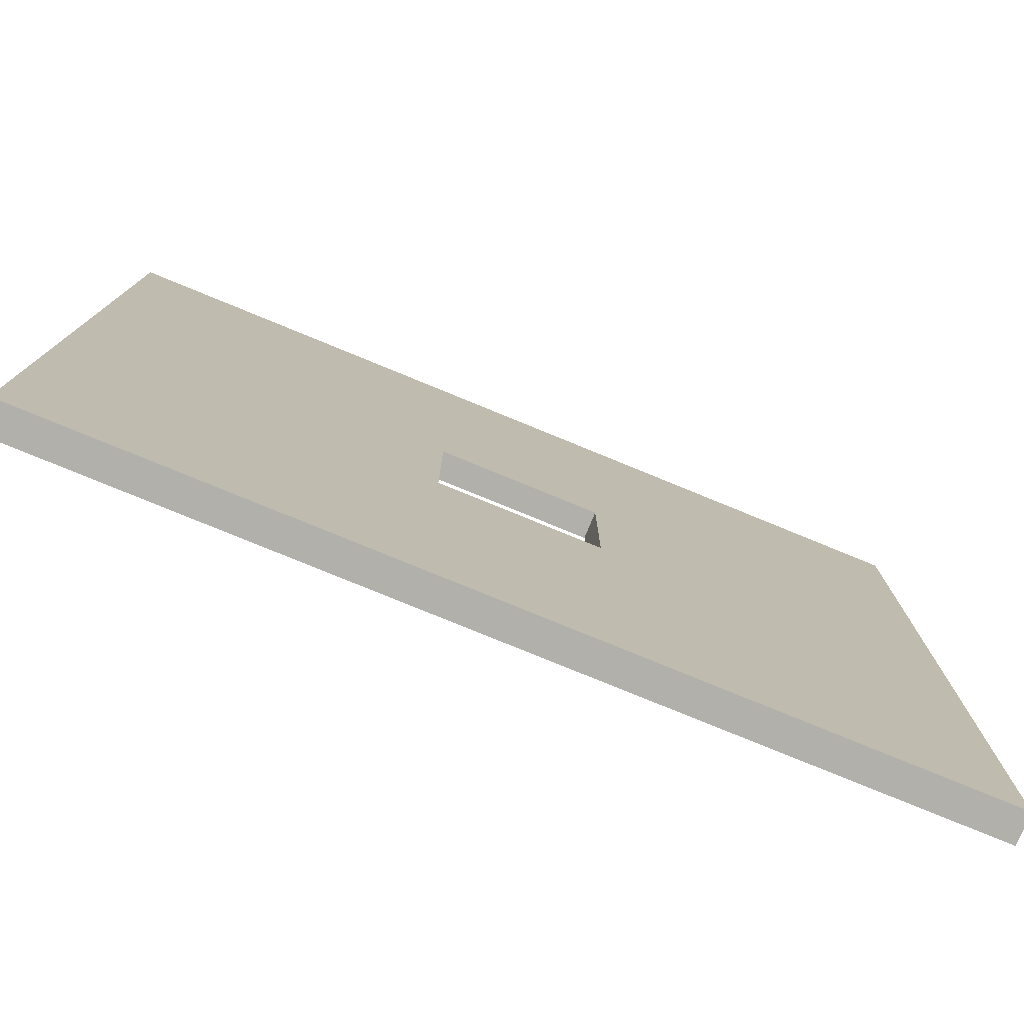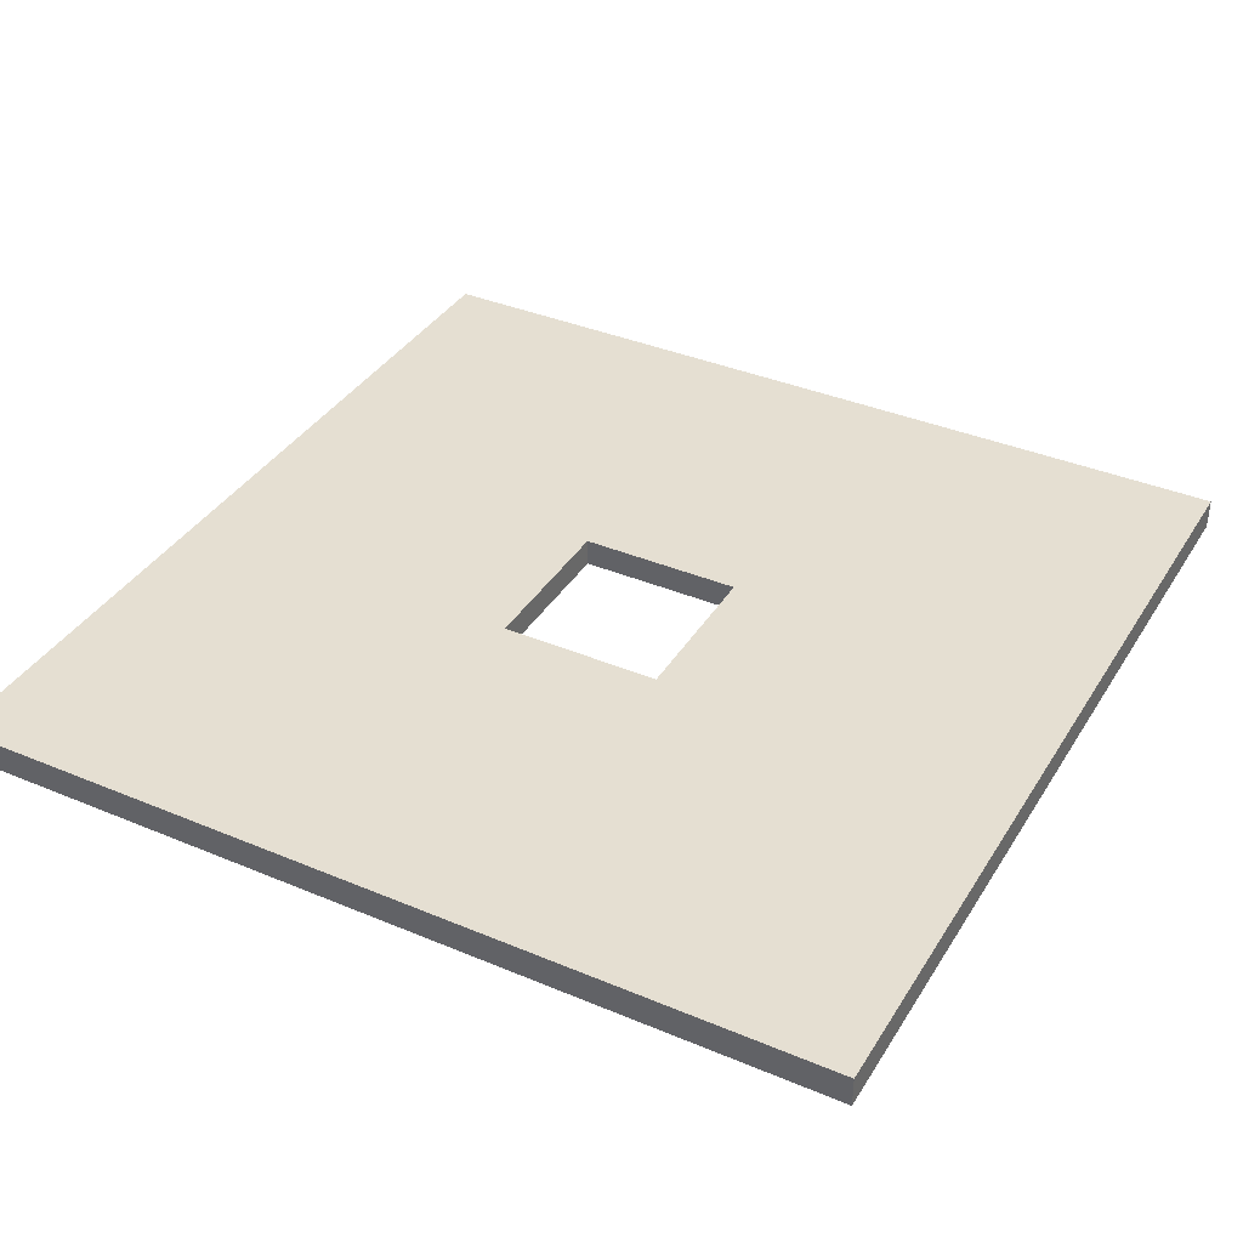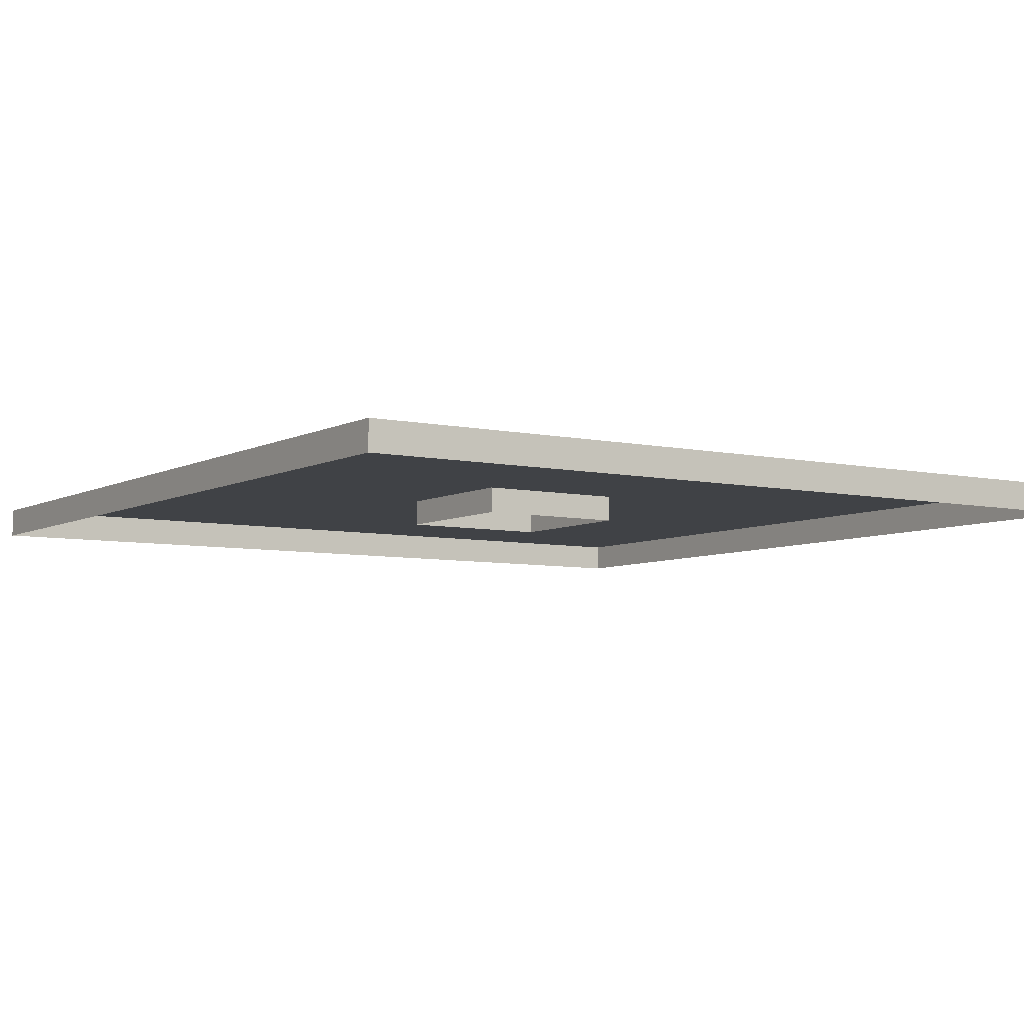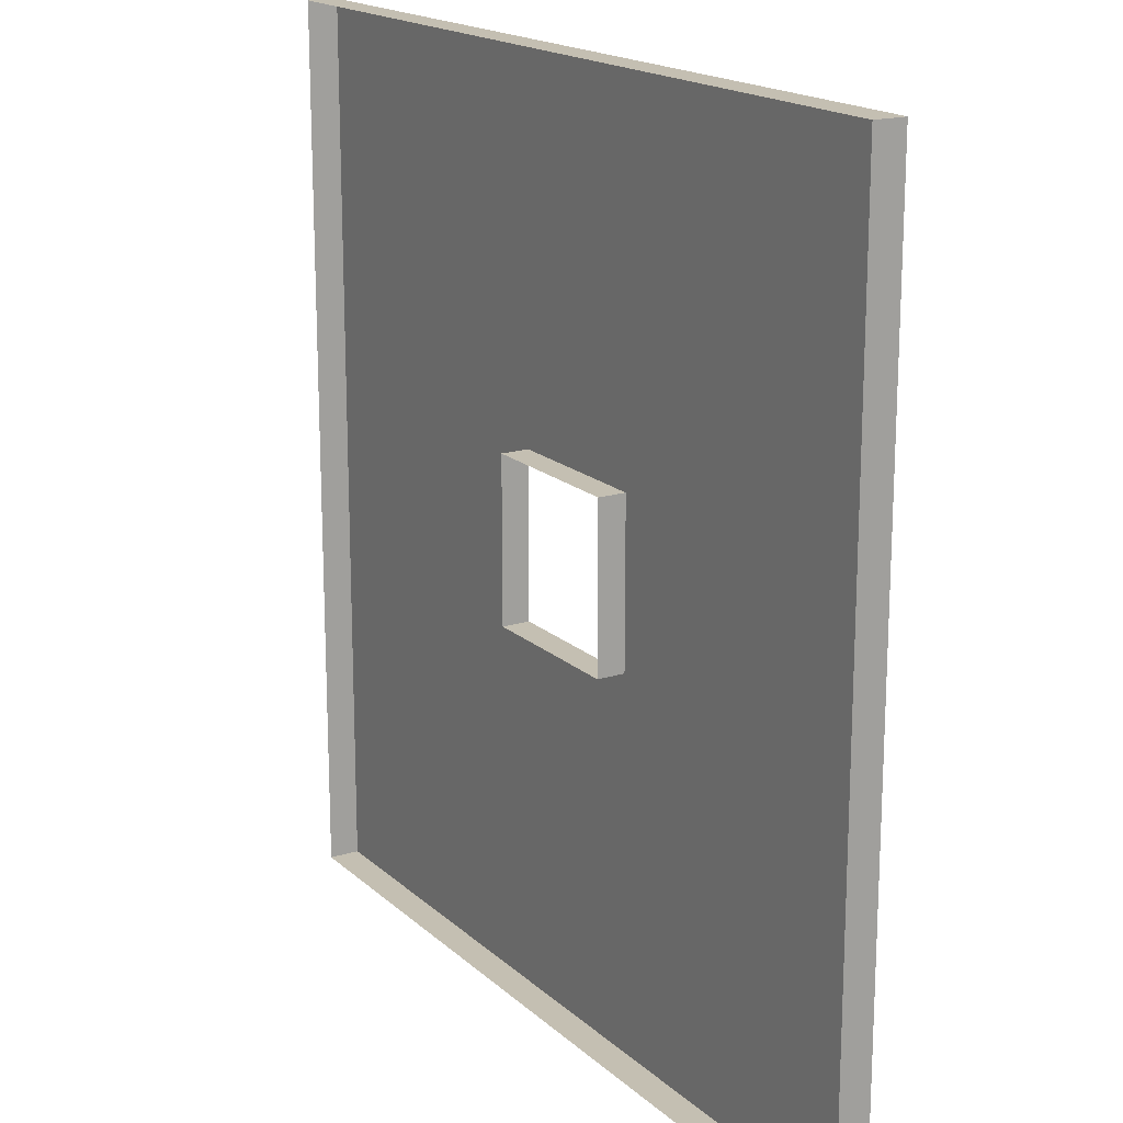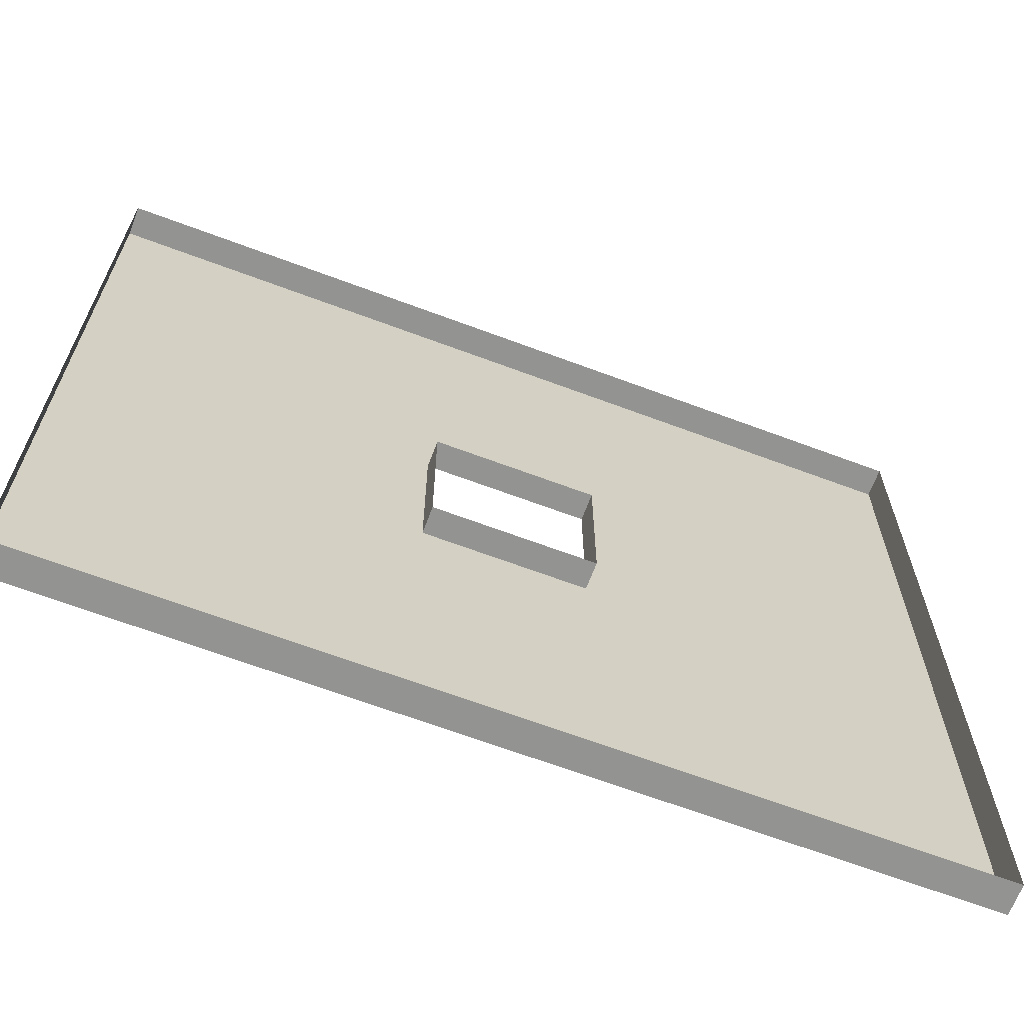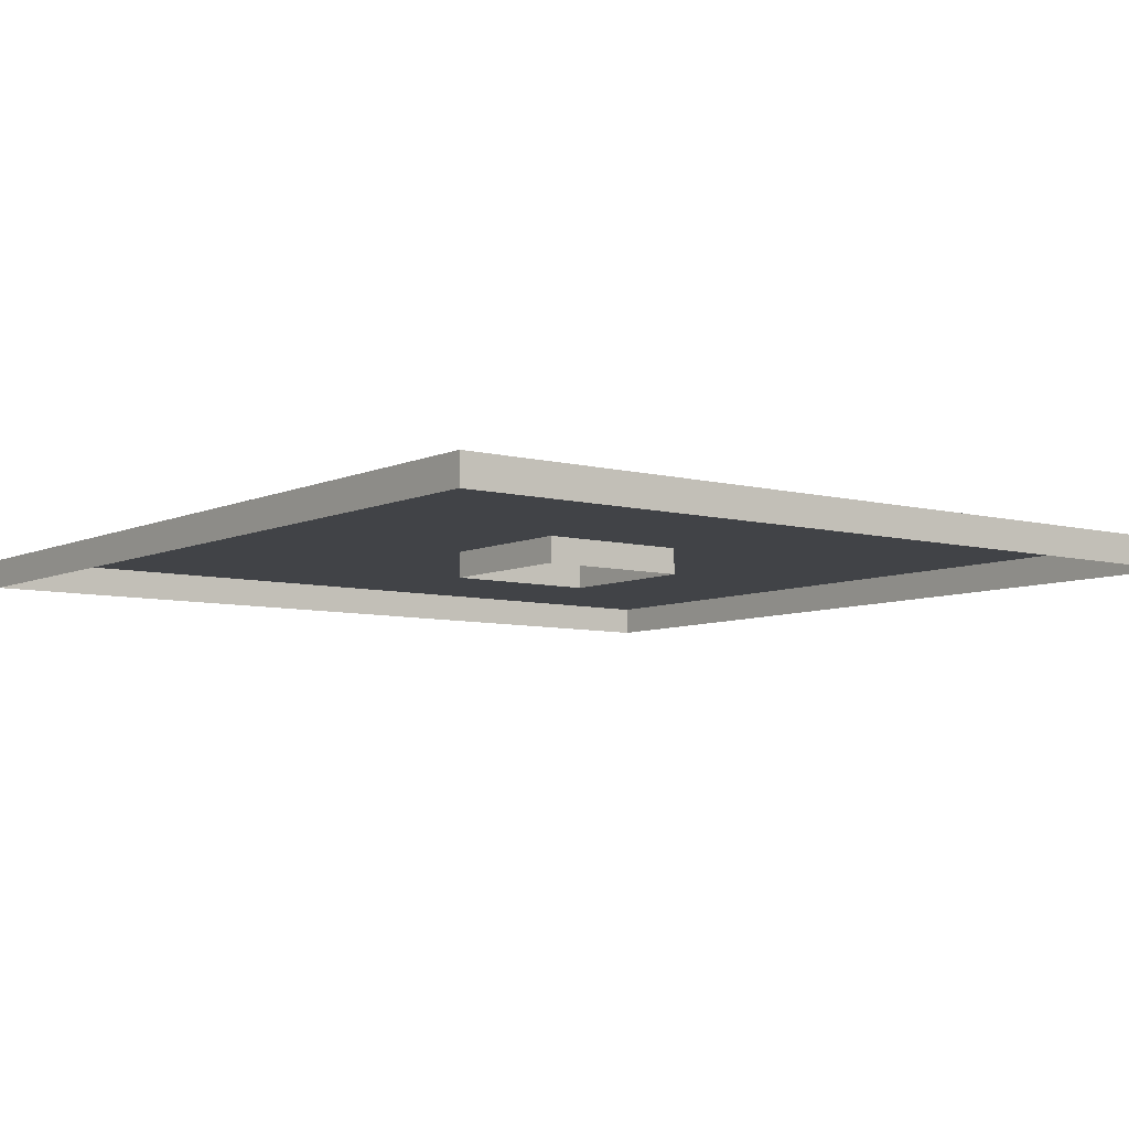
<metadata>
{"format":"obj","ext":"obj","renderer":"f3d","projection":"perspective","resolution":1024,"background":"white","views":[{"elev":-78.4,"azim":157.7,"up":"+Z"},{"elev":37.4,"azim":28.3,"up":"+Y"},{"elev":-6.3,"azim":56.5,"up":"+Y"},{"elev":17.6,"azim":58.9,"up":"+Z"},{"elev":-66.6,"azim":-20.6,"up":"+Z"},{"elev":-7.0,"azim":142.7,"up":"+Y"}]}
</metadata>
<code>
o Far_Land_Far_Land_Cube
v 265.6 13.64 -0.1839
v 265.6 58.91 265.7
v 265.6 58.91 -0.1839
v -589.4 58.91 -591.7
v -589.4 8.483 860.8
v -589.4 58.91 860.8
v 859.5 58.91 -591.7
v -589.4 8.483 -591.7
v 859.5 58.91 860.8
v 859.5 8.483 -591.7
v 859.5 8.483 860.8
v -0.467 58.91 265.7
v -0.467 58.91 -0.1839
v 265.6 13.64 265.7
v -0.467 13.64 -0.1839
v -0.467 13.64 265.7
f 1 2 3
f 4 5 6
f 7 8 4
f 9 10 7
f 11 6 5
f 4 12 13
f 6 2 12
f 3 4 13
f 2 7 3
f 14 12 2
f 15 3 13
f 16 13 12
f 1 14 2
f 4 8 5
f 7 10 8
f 9 11 10
f 11 9 6
f 4 6 12
f 6 9 2
f 3 7 4
f 2 9 7
f 14 16 12
f 15 1 3
f 16 15 13

</code>
